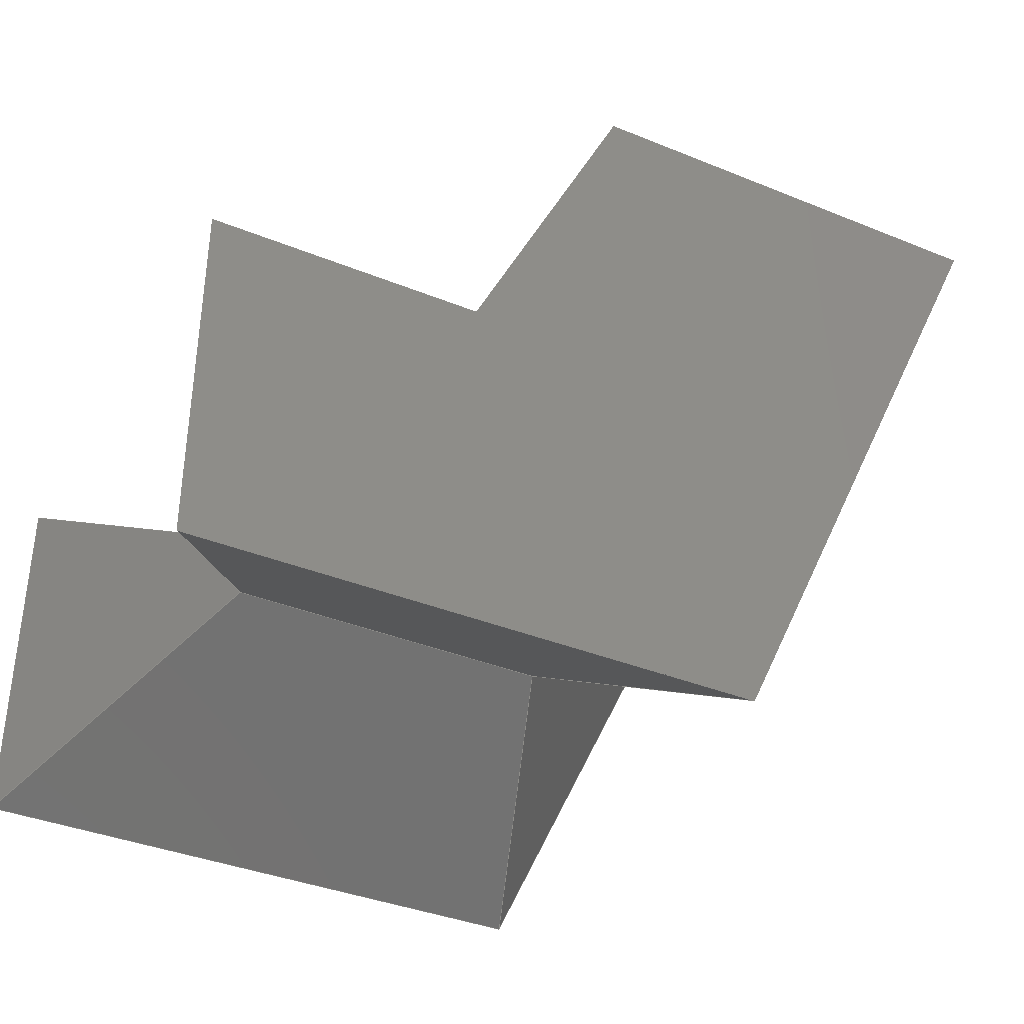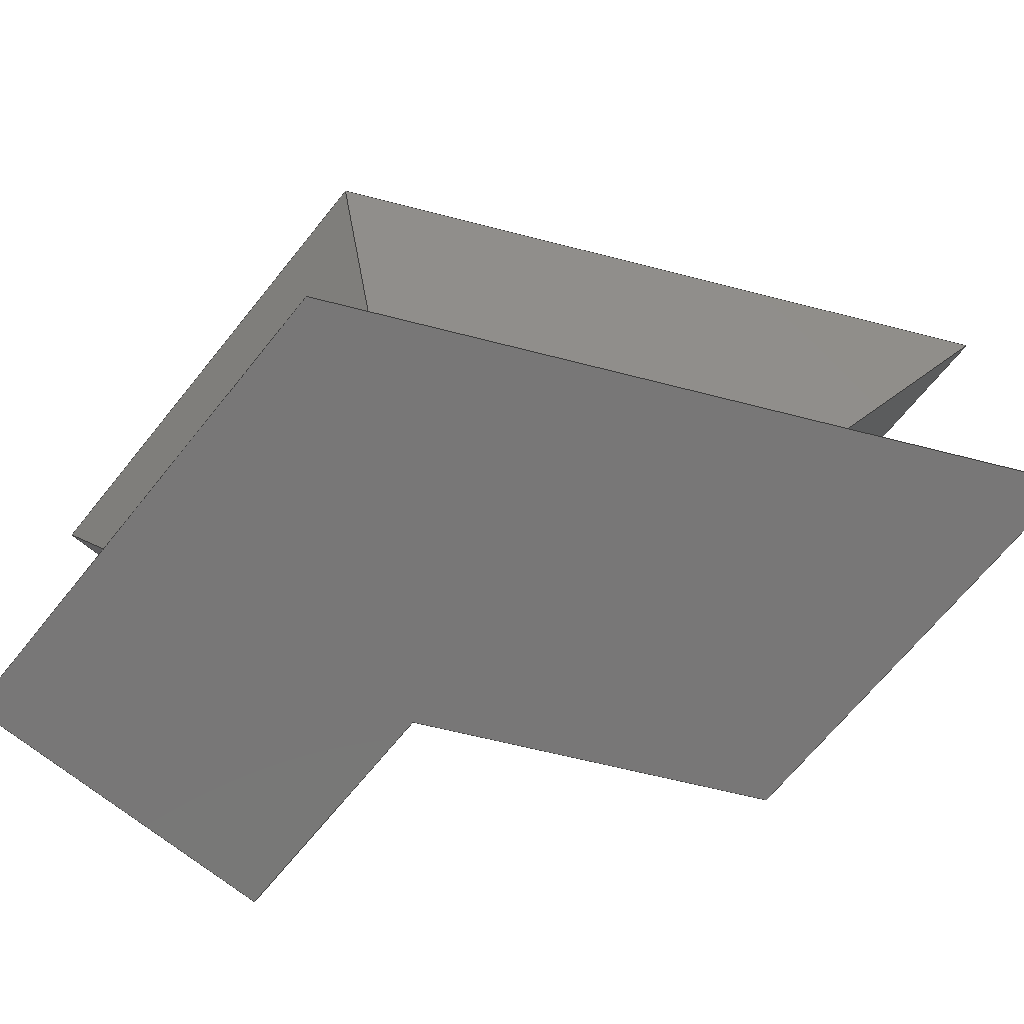
<metadata>
{"format":"step","ext":"step","renderer":"f3d","projection":"perspective","resolution":1024,"background":"white","views":[{"elev":-37.5,"azim":-27.5,"up":"+Y"},{"elev":-70.2,"azim":50.8,"up":"+Z"}]}
</metadata>
<code>
ISO-10303-21;
DATA;
#1=MECHANICAL_DESIGN_GEOMETRIC_PRESENTATION_REPRESENTATION('',(#4),#384);
#2=SHAPE_REPRESENTATION_RELATIONSHIP('SRR','None',#391,#3);
#3=ADVANCED_BREP_SHAPE_REPRESENTATION('',(#5),#383);
#4=STYLED_ITEM('',(#401),#5);
#5=MANIFOLD_SOLID_BREP('Body6',#230);
#6=FACE_OUTER_BOUND('',#20,.T.);
#7=FACE_OUTER_BOUND('',#21,.T.);
#8=FACE_OUTER_BOUND('',#22,.T.);
#9=FACE_OUTER_BOUND('',#23,.T.);
#10=FACE_OUTER_BOUND('',#24,.T.);
#11=FACE_OUTER_BOUND('',#25,.T.);
#12=FACE_OUTER_BOUND('',#26,.T.);
#13=FACE_OUTER_BOUND('',#27,.T.);
#14=FACE_OUTER_BOUND('',#28,.T.);
#15=FACE_OUTER_BOUND('',#29,.T.);
#16=FACE_OUTER_BOUND('',#30,.T.);
#17=FACE_OUTER_BOUND('',#31,.T.);
#18=FACE_OUTER_BOUND('',#32,.T.);
#19=FACE_OUTER_BOUND('',#33,.T.);
#20=EDGE_LOOP('',(#142,#143,#144,#145));
#21=EDGE_LOOP('',(#146,#147,#148,#149));
#22=EDGE_LOOP('',(#150,#151,#152,#153));
#23=EDGE_LOOP('',(#154,#155,#156,#157));
#24=EDGE_LOOP('',(#158,#159,#160,#161));
#25=EDGE_LOOP('',(#162,#163,#164,#165));
#26=EDGE_LOOP('',(#166,#167,#168,#169,#170,#171));
#27=EDGE_LOOP('',(#172,#173,#174,#175));
#28=EDGE_LOOP('',(#176,#177,#178,#179));
#29=EDGE_LOOP('',(#180,#181,#182,#183));
#30=EDGE_LOOP('',(#184,#185,#186,#187));
#31=EDGE_LOOP('',(#188,#189,#190,#191));
#32=EDGE_LOOP('',(#192,#193,#194,#195));
#33=EDGE_LOOP('',(#196,#197,#198,#199,#200,#201));
#34=LINE('',#322,#64);
#35=LINE('',#324,#65);
#36=LINE('',#326,#66);
#37=LINE('',#327,#67);
#38=LINE('',#330,#68);
#39=LINE('',#332,#69);
#40=LINE('',#333,#70);
#41=LINE('',#336,#71);
#42=LINE('',#338,#72);
#43=LINE('',#339,#73);
#44=LINE('',#342,#74);
#45=LINE('',#344,#75);
#46=LINE('',#345,#76);
#47=LINE('',#348,#77);
#48=LINE('',#350,#78);
#49=LINE('',#351,#79);
#50=LINE('',#353,#80);
#51=LINE('',#354,#81);
#52=LINE('',#359,#82);
#53=LINE('',#360,#83);
#54=LINE('',#361,#84);
#55=LINE('',#364,#85);
#56=LINE('',#365,#86);
#57=LINE('',#368,#87);
#58=LINE('',#369,#88);
#59=LINE('',#372,#89);
#60=LINE('',#373,#90);
#61=LINE('',#376,#91);
#62=LINE('',#377,#92);
#63=LINE('',#379,#93);
#64=VECTOR('',#262,1);
#65=VECTOR('',#263,1);
#66=VECTOR('',#264,1);
#67=VECTOR('',#265,1);
#68=VECTOR('',#268,1);
#69=VECTOR('',#269,1);
#70=VECTOR('',#270,1);
#71=VECTOR('',#273,1);
#72=VECTOR('',#274,1);
#73=VECTOR('',#275,1);
#74=VECTOR('',#278,1);
#75=VECTOR('',#279,1);
#76=VECTOR('',#280,1);
#77=VECTOR('',#283,1);
#78=VECTOR('',#284,1);
#79=VECTOR('',#285,1);
#80=VECTOR('',#288,1);
#81=VECTOR('',#289,1);
#82=VECTOR('',#294,1);
#83=VECTOR('',#295,1);
#84=VECTOR('',#296,1);
#85=VECTOR('',#299,1);
#86=VECTOR('',#300,1);
#87=VECTOR('',#303,1);
#88=VECTOR('',#304,1);
#89=VECTOR('',#307,1);
#90=VECTOR('',#308,1);
#91=VECTOR('',#311,1);
#92=VECTOR('',#312,1);
#93=VECTOR('',#315,1);
#94=VERTEX_POINT('',#320);
#95=VERTEX_POINT('',#321);
#96=VERTEX_POINT('',#323);
#97=VERTEX_POINT('',#325);
#98=VERTEX_POINT('',#329);
#99=VERTEX_POINT('',#331);
#100=VERTEX_POINT('',#335);
#101=VERTEX_POINT('',#337);
#102=VERTEX_POINT('',#341);
#103=VERTEX_POINT('',#343);
#104=VERTEX_POINT('',#347);
#105=VERTEX_POINT('',#349);
#106=VERTEX_POINT('',#357);
#107=VERTEX_POINT('',#358);
#108=VERTEX_POINT('',#363);
#109=VERTEX_POINT('',#367);
#110=VERTEX_POINT('',#371);
#111=VERTEX_POINT('',#375);
#112=EDGE_CURVE('',#94,#95,#34,.T.);
#113=EDGE_CURVE('',#96,#95,#35,.T.);
#114=EDGE_CURVE('',#97,#96,#36,.T.);
#115=EDGE_CURVE('',#97,#94,#37,.T.);
#116=EDGE_CURVE('',#95,#98,#38,.T.);
#117=EDGE_CURVE('',#99,#98,#39,.T.);
#118=EDGE_CURVE('',#96,#99,#40,.T.);
#119=EDGE_CURVE('',#98,#100,#41,.T.);
#120=EDGE_CURVE('',#101,#100,#42,.T.);
#121=EDGE_CURVE('',#99,#101,#43,.T.);
#122=EDGE_CURVE('',#100,#102,#44,.T.);
#123=EDGE_CURVE('',#103,#102,#45,.T.);
#124=EDGE_CURVE('',#101,#103,#46,.T.);
#125=EDGE_CURVE('',#102,#104,#47,.T.);
#126=EDGE_CURVE('',#105,#104,#48,.T.);
#127=EDGE_CURVE('',#103,#105,#49,.T.);
#128=EDGE_CURVE('',#104,#94,#50,.T.);
#129=EDGE_CURVE('',#105,#97,#51,.T.);
#130=EDGE_CURVE('',#106,#107,#52,.T.);
#131=EDGE_CURVE('',#103,#107,#53,.T.);
#132=EDGE_CURVE('',#105,#106,#54,.T.);
#133=EDGE_CURVE('',#107,#108,#55,.T.);
#134=EDGE_CURVE('',#101,#108,#56,.T.);
#135=EDGE_CURVE('',#108,#109,#57,.T.);
#136=EDGE_CURVE('',#99,#109,#58,.T.);
#137=EDGE_CURVE('',#109,#110,#59,.T.);
#138=EDGE_CURVE('',#96,#110,#60,.T.);
#139=EDGE_CURVE('',#110,#111,#61,.T.);
#140=EDGE_CURVE('',#97,#111,#62,.T.);
#141=EDGE_CURVE('',#111,#106,#63,.T.);
#142=ORIENTED_EDGE('',*,*,#112,.T.);
#143=ORIENTED_EDGE('',*,*,#113,.F.);
#144=ORIENTED_EDGE('',*,*,#114,.F.);
#145=ORIENTED_EDGE('',*,*,#115,.T.);
#146=ORIENTED_EDGE('',*,*,#116,.T.);
#147=ORIENTED_EDGE('',*,*,#117,.F.);
#148=ORIENTED_EDGE('',*,*,#118,.F.);
#149=ORIENTED_EDGE('',*,*,#113,.T.);
#150=ORIENTED_EDGE('',*,*,#119,.T.);
#151=ORIENTED_EDGE('',*,*,#120,.F.);
#152=ORIENTED_EDGE('',*,*,#121,.F.);
#153=ORIENTED_EDGE('',*,*,#117,.T.);
#154=ORIENTED_EDGE('',*,*,#122,.T.);
#155=ORIENTED_EDGE('',*,*,#123,.F.);
#156=ORIENTED_EDGE('',*,*,#124,.F.);
#157=ORIENTED_EDGE('',*,*,#120,.T.);
#158=ORIENTED_EDGE('',*,*,#125,.T.);
#159=ORIENTED_EDGE('',*,*,#126,.F.);
#160=ORIENTED_EDGE('',*,*,#127,.F.);
#161=ORIENTED_EDGE('',*,*,#123,.T.);
#162=ORIENTED_EDGE('',*,*,#128,.T.);
#163=ORIENTED_EDGE('',*,*,#115,.F.);
#164=ORIENTED_EDGE('',*,*,#129,.F.);
#165=ORIENTED_EDGE('',*,*,#126,.T.);
#166=ORIENTED_EDGE('',*,*,#112,.F.);
#167=ORIENTED_EDGE('',*,*,#128,.F.);
#168=ORIENTED_EDGE('',*,*,#125,.F.);
#169=ORIENTED_EDGE('',*,*,#122,.F.);
#170=ORIENTED_EDGE('',*,*,#119,.F.);
#171=ORIENTED_EDGE('',*,*,#116,.F.);
#172=ORIENTED_EDGE('',*,*,#130,.T.);
#173=ORIENTED_EDGE('',*,*,#131,.F.);
#174=ORIENTED_EDGE('',*,*,#127,.T.);
#175=ORIENTED_EDGE('',*,*,#132,.T.);
#176=ORIENTED_EDGE('',*,*,#133,.T.);
#177=ORIENTED_EDGE('',*,*,#134,.F.);
#178=ORIENTED_EDGE('',*,*,#124,.T.);
#179=ORIENTED_EDGE('',*,*,#131,.T.);
#180=ORIENTED_EDGE('',*,*,#135,.T.);
#181=ORIENTED_EDGE('',*,*,#136,.F.);
#182=ORIENTED_EDGE('',*,*,#121,.T.);
#183=ORIENTED_EDGE('',*,*,#134,.T.);
#184=ORIENTED_EDGE('',*,*,#137,.T.);
#185=ORIENTED_EDGE('',*,*,#138,.F.);
#186=ORIENTED_EDGE('',*,*,#118,.T.);
#187=ORIENTED_EDGE('',*,*,#136,.T.);
#188=ORIENTED_EDGE('',*,*,#139,.T.);
#189=ORIENTED_EDGE('',*,*,#140,.F.);
#190=ORIENTED_EDGE('',*,*,#114,.T.);
#191=ORIENTED_EDGE('',*,*,#138,.T.);
#192=ORIENTED_EDGE('',*,*,#141,.T.);
#193=ORIENTED_EDGE('',*,*,#132,.F.);
#194=ORIENTED_EDGE('',*,*,#129,.T.);
#195=ORIENTED_EDGE('',*,*,#140,.T.);
#196=ORIENTED_EDGE('',*,*,#130,.F.);
#197=ORIENTED_EDGE('',*,*,#141,.F.);
#198=ORIENTED_EDGE('',*,*,#139,.F.);
#199=ORIENTED_EDGE('',*,*,#137,.F.);
#200=ORIENTED_EDGE('',*,*,#135,.F.);
#201=ORIENTED_EDGE('',*,*,#133,.F.);
#202=PLANE('',#244);
#203=PLANE('',#245);
#204=PLANE('',#246);
#205=PLANE('',#247);
#206=PLANE('',#248);
#207=PLANE('',#249);
#208=PLANE('',#250);
#209=PLANE('',#251);
#210=PLANE('',#252);
#211=PLANE('',#253);
#212=PLANE('',#254);
#213=PLANE('',#255);
#214=PLANE('',#256);
#215=PLANE('',#257);
#216=ADVANCED_FACE('',(#6),#202,.T.);
#217=ADVANCED_FACE('',(#7),#203,.T.);
#218=ADVANCED_FACE('',(#8),#204,.T.);
#219=ADVANCED_FACE('',(#9),#205,.T.);
#220=ADVANCED_FACE('',(#10),#206,.T.);
#221=ADVANCED_FACE('',(#11),#207,.T.);
#222=ADVANCED_FACE('',(#12),#208,.F.);
#223=ADVANCED_FACE('',(#13),#209,.T.);
#224=ADVANCED_FACE('',(#14),#210,.T.);
#225=ADVANCED_FACE('',(#15),#211,.T.);
#226=ADVANCED_FACE('',(#16),#212,.T.);
#227=ADVANCED_FACE('',(#17),#213,.T.);
#228=ADVANCED_FACE('',(#18),#214,.T.);
#229=ADVANCED_FACE('',(#19),#215,.T.);
#230=CLOSED_SHELL('',(#216,#217,#218,#219,#220,#221,#222,#223,#224,#225,
#226,#227,#228,#229));
#231=DERIVED_UNIT_ELEMENT(#233,1);
#232=DERIVED_UNIT_ELEMENT(#386,3);
#233=(
MASS_UNIT()
NAMED_UNIT(*)
SI_UNIT(.KILO.,.GRAM.)
);
#234=DERIVED_UNIT((#231,#232));
#235=MEASURE_REPRESENTATION_ITEM('density measure',
POSITIVE_RATIO_MEASURE(7850),#234);
#236=PROPERTY_DEFINITION_REPRESENTATION(#241,#238);
#237=PROPERTY_DEFINITION_REPRESENTATION(#242,#239);
#238=REPRESENTATION('material name',(#240),#383);
#239=REPRESENTATION('density',(#235),#383);
#240=DESCRIPTIVE_REPRESENTATION_ITEM('Steel','Steel');
#241=PROPERTY_DEFINITION('material property','material name',#393);
#242=PROPERTY_DEFINITION('material property','density of part',#393);
#243=AXIS2_PLACEMENT_3D('placement',#318,#258,#259);
#244=AXIS2_PLACEMENT_3D('',#319,#260,#261);
#245=AXIS2_PLACEMENT_3D('',#328,#266,#267);
#246=AXIS2_PLACEMENT_3D('',#334,#271,#272);
#247=AXIS2_PLACEMENT_3D('',#340,#276,#277);
#248=AXIS2_PLACEMENT_3D('',#346,#281,#282);
#249=AXIS2_PLACEMENT_3D('',#352,#286,#287);
#250=AXIS2_PLACEMENT_3D('',#355,#290,#291);
#251=AXIS2_PLACEMENT_3D('',#356,#292,#293);
#252=AXIS2_PLACEMENT_3D('',#362,#297,#298);
#253=AXIS2_PLACEMENT_3D('',#366,#301,#302);
#254=AXIS2_PLACEMENT_3D('',#370,#305,#306);
#255=AXIS2_PLACEMENT_3D('',#374,#309,#310);
#256=AXIS2_PLACEMENT_3D('',#378,#313,#314);
#257=AXIS2_PLACEMENT_3D('',#380,#316,#317);
#258=DIRECTION('axis',(0,0,1));
#259=DIRECTION('refdir',(1,0,0));
#260=DIRECTION('center_axis',(0,-0.866,0.5));
#261=DIRECTION('ref_axis',(-1,0,0));
#262=DIRECTION('',(1,0,0));
#263=DIRECTION('',(0.3034,-0.4764,-0.8252));
#264=DIRECTION('',(1,0,0));
#265=DIRECTION('',(-0.4472,-0.4472,-0.7746));
#266=DIRECTION('center_axis',(0.7848,-0.3662,0.5));
#267=DIRECTION('ref_axis',(-0.4229,-0.9062,0));
#268=DIRECTION('',(0.4229,0.9062,0));
#269=DIRECTION('',(0.6175,0.3933,-0.6812));
#270=DIRECTION('',(0.4229,0.9062,0));
#271=DIRECTION('center_axis',(0,0.866,0.5));
#272=DIRECTION('ref_axis',(1,0,0));
#273=DIRECTION('',(-1,0,0));
#274=DIRECTION('',(-0.3008,0.4768,-0.8259));
#275=DIRECTION('',(-1,0,0));
#276=DIRECTION('center_axis',(-0.7816,0.373,0.5));
#277=DIRECTION('ref_axis',(0.4307,0.9025,0));
#278=DIRECTION('',(-0.4307,-0.9025,0));
#279=DIRECTION('',(-0.3008,0.4768,-0.8259));
#280=DIRECTION('',(-0.4307,-0.9025,0));
#281=DIRECTION('center_axis',(0,0.866,0.5));
#282=DIRECTION('ref_axis',(1,0,0));
#283=DIRECTION('',(-1,0,0));
#284=DIRECTION('',(-0.4472,0.4472,-0.7746));
#285=DIRECTION('',(-1,0,0));
#286=DIRECTION('center_axis',(-0.866,0,0.5));
#287=DIRECTION('ref_axis',(0,1,0));
#288=DIRECTION('',(0,-1,0));
#289=DIRECTION('',(0,-1,0));
#290=DIRECTION('center_axis',(0,0,1));
#291=DIRECTION('ref_axis',(1,0,0));
#292=DIRECTION('center_axis',(0,0.866,-0.5));
#293=DIRECTION('ref_axis',(-1,0,0));
#294=DIRECTION('',(1,0,0));
#295=DIRECTION('',(-0.3008,0.4768,0.8259));
#296=DIRECTION('',(-0.4472,0.4472,0.7746));
#297=DIRECTION('center_axis',(-0.7816,0.373,-0.5));
#298=DIRECTION('ref_axis',(-0.4307,-0.9025,0));
#299=DIRECTION('',(0.4307,0.9025,0));
#300=DIRECTION('',(-0.3008,0.4768,0.8259));
#301=DIRECTION('center_axis',(0,0.866,-0.5));
#302=DIRECTION('ref_axis',(-1,0,0));
#303=DIRECTION('',(1,0,0));
#304=DIRECTION('',(0.6175,0.3933,0.6812));
#305=DIRECTION('center_axis',(0.7848,-0.3662,-0.5));
#306=DIRECTION('ref_axis',(0.4229,0.9062,0));
#307=DIRECTION('',(-0.4229,-0.9062,0));
#308=DIRECTION('',(0.3034,-0.4764,0.8252));
#309=DIRECTION('center_axis',(0,-0.866,-0.5));
#310=DIRECTION('ref_axis',(1,0,0));
#311=DIRECTION('',(-1,0,0));
#312=DIRECTION('',(-0.4472,-0.4472,0.7746));
#313=DIRECTION('center_axis',(-0.866,0,-0.5));
#314=DIRECTION('ref_axis',(0,-1,0));
#315=DIRECTION('',(0,1,0));
#316=DIRECTION('center_axis',(0,0,1));
#317=DIRECTION('ref_axis',(1,0,0));
#318=CARTESIAN_POINT('',(0,0,0));
#319=CARTESIAN_POINT('Origin',(0,0,0));
#320=CARTESIAN_POINT('',(-11.55,-11.55,-20));
#321=CARTESIAN_POINT('',(32.35,-11.55,-20));
#322=CARTESIAN_POINT('',(0,-11.55,-20));
#323=CARTESIAN_POINT('',(25,0,0));
#324=CARTESIAN_POINT('',(23.85,1.807,3.13));
#325=CARTESIAN_POINT('',(0,0,0));
#326=CARTESIAN_POINT('',(0,0,0));
#327=CARTESIAN_POINT('',(0.4961,0.4961,0.8593));
#328=CARTESIAN_POINT('Origin',(25,0,0));
#329=CARTESIAN_POINT('',(57.93,43.26,-20));
#330=CARTESIAN_POINT('',(35.46,-4.883,-20));
#331=CARTESIAN_POINT('',(39.8,31.72,0));
#332=CARTESIAN_POINT('',(33.13,27.47,7.361));
#333=CARTESIAN_POINT('',(25,0,0));
#334=CARTESIAN_POINT('Origin',(39.8,31.72,0));
#335=CARTESIAN_POINT('',(22.52,43.26,-20));
#336=CARTESIAN_POINT('',(39.8,43.26,-20));
#337=CARTESIAN_POINT('',(29.8,31.72,0));
#338=CARTESIAN_POINT('',(30.25,31,1.242));
#339=CARTESIAN_POINT('',(39.8,31.72,0));
#340=CARTESIAN_POINT('Origin',(29.8,31.72,0));
#341=CARTESIAN_POINT('',(9.749,16.51,-20));
#342=CARTESIAN_POINT('',(19.38,36.69,-20));
#343=CARTESIAN_POINT('',(17.03,4.961,0));
#344=CARTESIAN_POINT('',(15.69,7.087,-3.683));
#345=CARTESIAN_POINT('',(29.8,31.72,0));
#346=CARTESIAN_POINT('Origin',(17.03,4.961,0));
#347=CARTESIAN_POINT('',(-11.55,16.51,-20));
#348=CARTESIAN_POINT('',(17.03,16.51,-20));
#349=CARTESIAN_POINT('',(0,4.961,0));
#350=CARTESIAN_POINT('',(1.703,3.258,2.95));
#351=CARTESIAN_POINT('',(17.03,4.961,0));
#352=CARTESIAN_POINT('Origin',(0,4.961,0));
#353=CARTESIAN_POINT('',(-11.55,4.961,-20));
#354=CARTESIAN_POINT('',(0,4.961,0));
#355=CARTESIAN_POINT('Origin',(19.9,15.86,-20));
#356=CARTESIAN_POINT('Origin',(0,4.961,0));
#357=CARTESIAN_POINT('',(-11.55,16.51,20));
#358=CARTESIAN_POINT('',(9.749,16.51,20));
#359=CARTESIAN_POINT('',(17.03,16.51,20));
#360=CARTESIAN_POINT('',(16.26,6.183,2.116));
#361=CARTESIAN_POINT('',(0.4961,4.465,-0.8593));
#362=CARTESIAN_POINT('Origin',(17.03,4.961,0));
#363=CARTESIAN_POINT('',(22.52,43.26,20));
#364=CARTESIAN_POINT('',(19.38,36.69,20));
#365=CARTESIAN_POINT('',(31.14,29.59,-3.683));
#366=CARTESIAN_POINT('Origin',(29.8,31.72,0));
#367=CARTESIAN_POINT('',(57.93,43.26,20));
#368=CARTESIAN_POINT('',(39.8,43.26,20));
#369=CARTESIAN_POINT('',(37.89,30.5,-2.103));
#370=CARTESIAN_POINT('Origin',(39.8,31.72,0));
#371=CARTESIAN_POINT('',(32.35,-11.55,20));
#372=CARTESIAN_POINT('',(35.46,-4.883,20));
#373=CARTESIAN_POINT('',(23.39,2.53,-4.382));
#374=CARTESIAN_POINT('Origin',(25,0,0));
#375=CARTESIAN_POINT('',(-11.55,-11.55,20));
#376=CARTESIAN_POINT('',(0,-11.55,20));
#377=CARTESIAN_POINT('',(2.5,2.5,-4.33));
#378=CARTESIAN_POINT('Origin',(0,0,0));
#379=CARTESIAN_POINT('',(-11.55,4.961,20));
#380=CARTESIAN_POINT('Origin',(19.9,15.86,20));
#381=UNCERTAINTY_MEASURE_WITH_UNIT(LENGTH_MEASURE(0.001),#385,
'DISTANCE_ACCURACY_VALUE',
'Maximum model space distance between geometric entities at asserted c
onnectivities');
#382=UNCERTAINTY_MEASURE_WITH_UNIT(LENGTH_MEASURE(0.001),#385,
'DISTANCE_ACCURACY_VALUE',
'Maximum model space distance between geometric entities at asserted c
onnectivities');
#383=(
GEOMETRIC_REPRESENTATION_CONTEXT(3)
GLOBAL_UNCERTAINTY_ASSIGNED_CONTEXT((#381))
GLOBAL_UNIT_ASSIGNED_CONTEXT((#385,#387,#388))
REPRESENTATION_CONTEXT('','3D')
);
#384=(
GEOMETRIC_REPRESENTATION_CONTEXT(3)
GLOBAL_UNCERTAINTY_ASSIGNED_CONTEXT((#382))
GLOBAL_UNIT_ASSIGNED_CONTEXT((#385,#387,#388))
REPRESENTATION_CONTEXT('','3D')
);
#385=(
LENGTH_UNIT()
NAMED_UNIT(*)
SI_UNIT(.CENTI.,.METRE.)
);
#386=(
LENGTH_UNIT()
NAMED_UNIT(*)
SI_UNIT($,.METRE.)
);
#387=(
NAMED_UNIT(*)
PLANE_ANGLE_UNIT()
SI_UNIT($,.RADIAN.)
);
#388=(
NAMED_UNIT(*)
SI_UNIT($,.STERADIAN.)
SOLID_ANGLE_UNIT()
);
#389=SHAPE_DEFINITION_REPRESENTATION(#390,#391);
#390=PRODUCT_DEFINITION_SHAPE('',$,#393);
#391=SHAPE_REPRESENTATION('',(#243),#383);
#392=PRODUCT_DEFINITION_CONTEXT('part definition',#397,'design');
#393=PRODUCT_DEFINITION('Untitled','Untitled',#394,#392);
#394=PRODUCT_DEFINITION_FORMATION('',$,#399);
#395=PRODUCT_RELATED_PRODUCT_CATEGORY('Untitled','Untitled',(#399));
#396=APPLICATION_PROTOCOL_DEFINITION('international standard',
'automotive_design',2009,#397);
#397=APPLICATION_CONTEXT(
'Core Data for Automotive Mechanical Design Process');
#398=PRODUCT_CONTEXT('part definition',#397,'mechanical');
#399=PRODUCT('Untitled','Untitled',$,(#398));
#400=PRESENTATION_STYLE_ASSIGNMENT((#402));
#401=PRESENTATION_STYLE_ASSIGNMENT((#403));
#402=SURFACE_STYLE_USAGE(.BOTH.,#404);
#403=SURFACE_STYLE_USAGE(.BOTH.,#405);
#404=SURFACE_SIDE_STYLE('',(#406));
#405=SURFACE_SIDE_STYLE('',(#407));
#406=SURFACE_STYLE_FILL_AREA(#408);
#407=SURFACE_STYLE_FILL_AREA(#409);
#408=FILL_AREA_STYLE('Steel - Satin',(#410));
#409=FILL_AREA_STYLE('Glass (Clear)',(#411));
#410=FILL_AREA_STYLE_COLOUR('Steel - Satin',#412);
#411=FILL_AREA_STYLE_COLOUR('Glass (Clear)',#413);
#412=COLOUR_RGB('Steel - Satin',0.6275,0.6275,0.6275);
#413=COLOUR_RGB('Glass (Clear)',0.9647,0.9647,0.9529);
ENDSEC;
END-ISO-10303-21;

</code>
